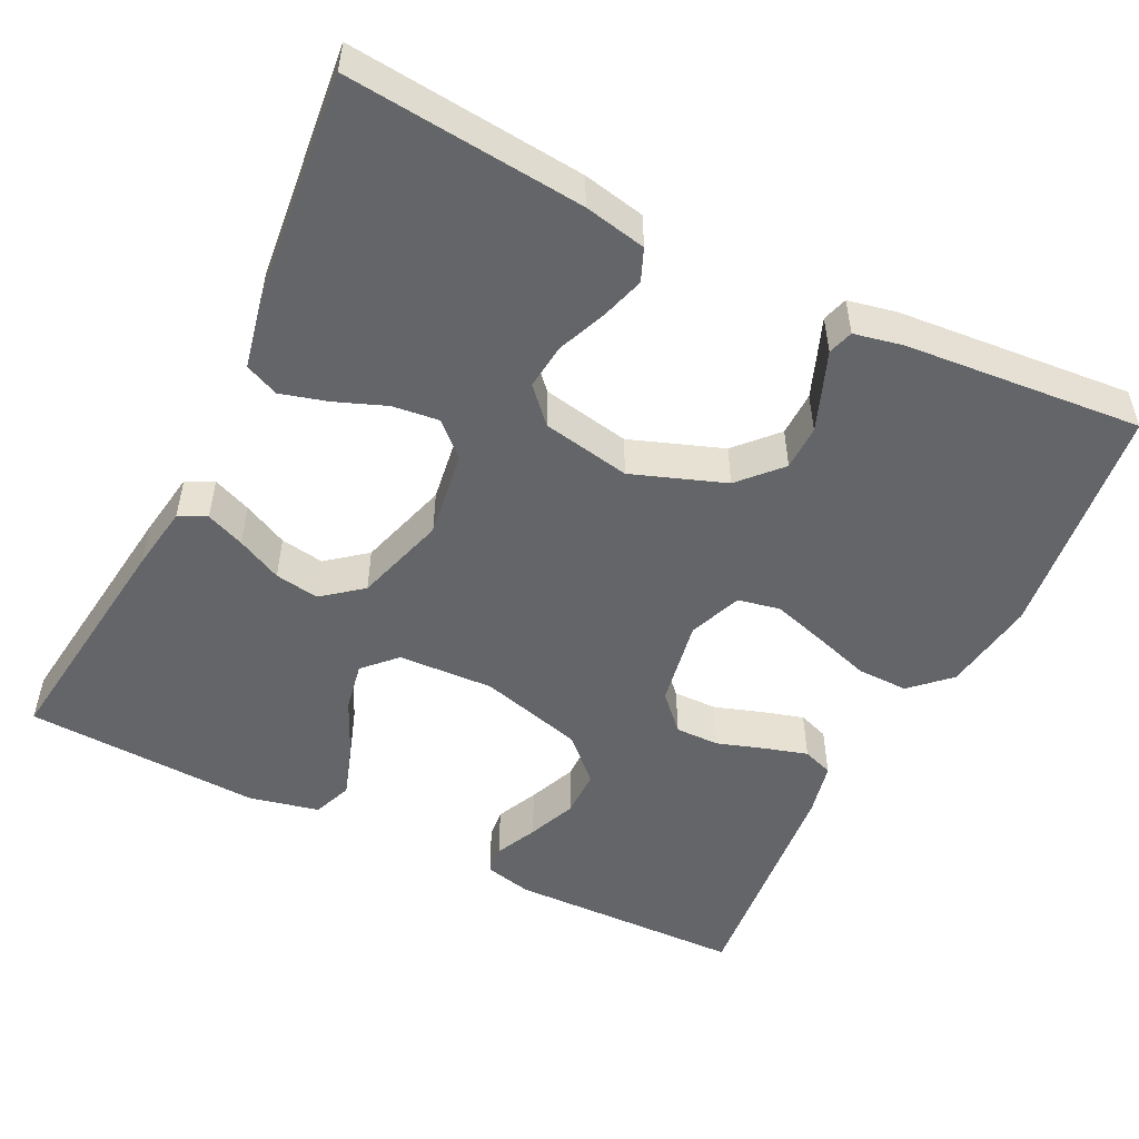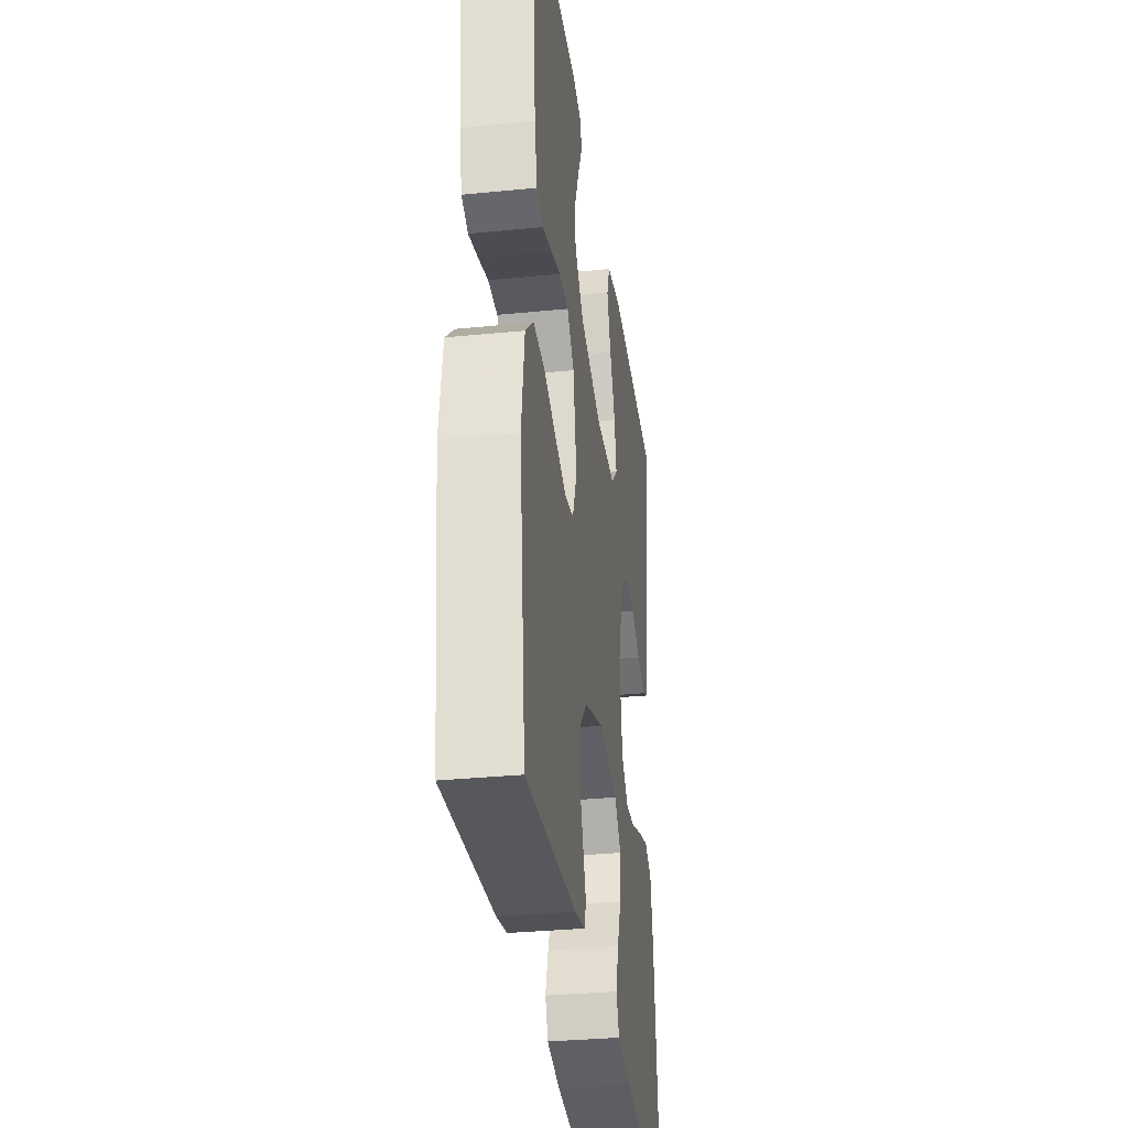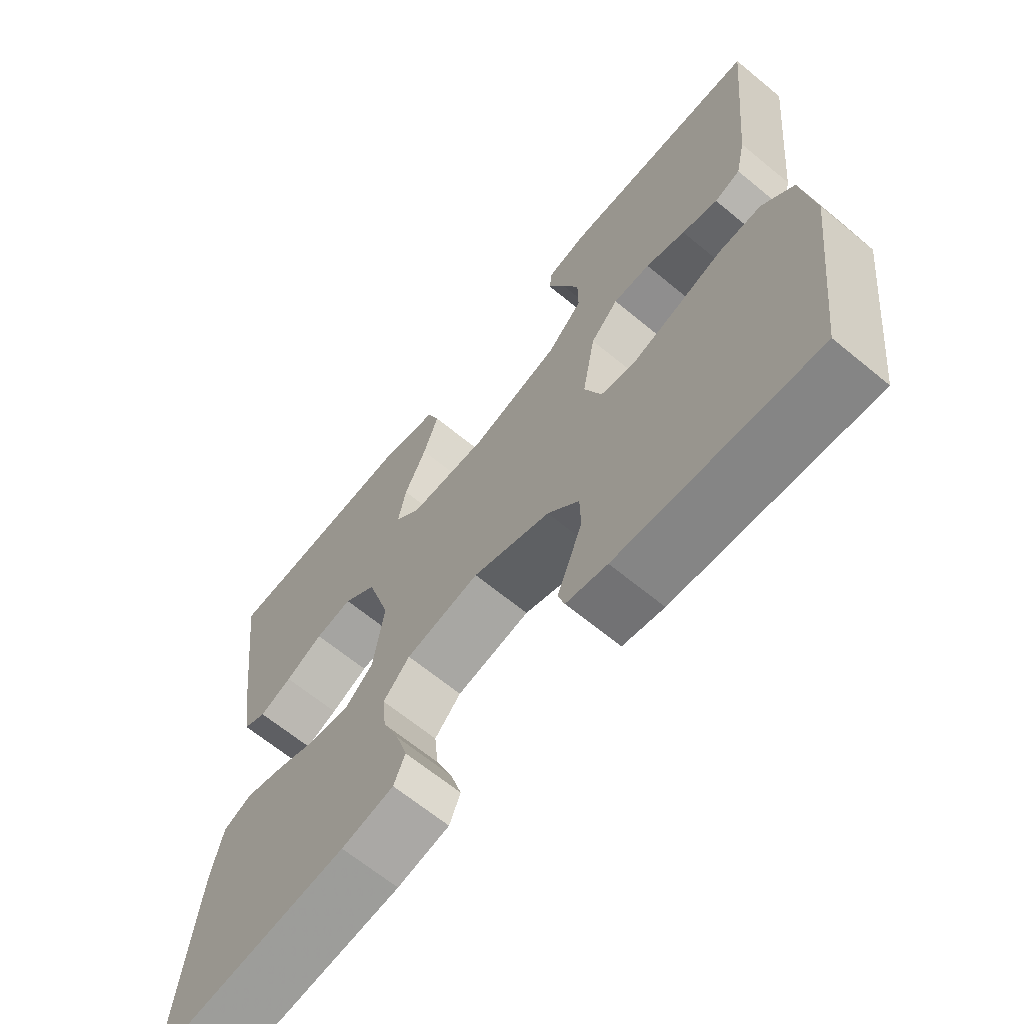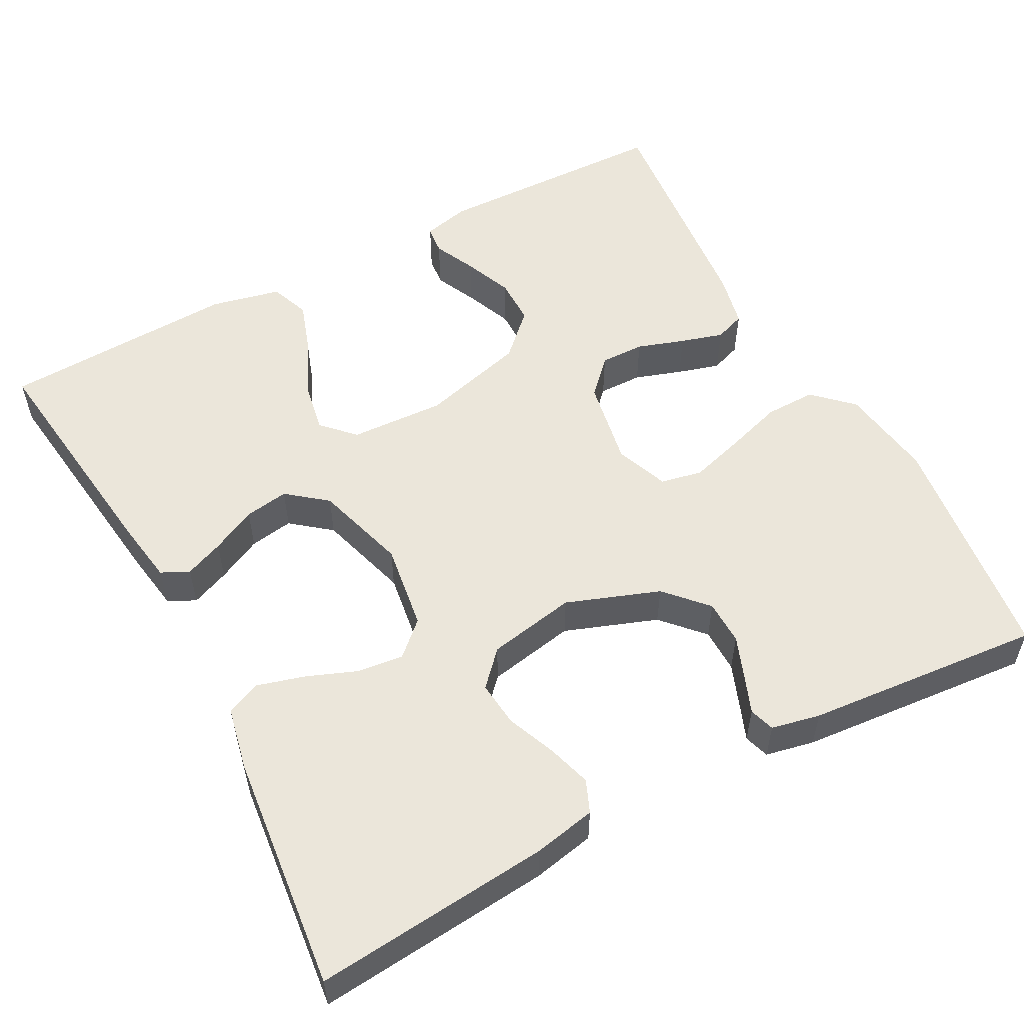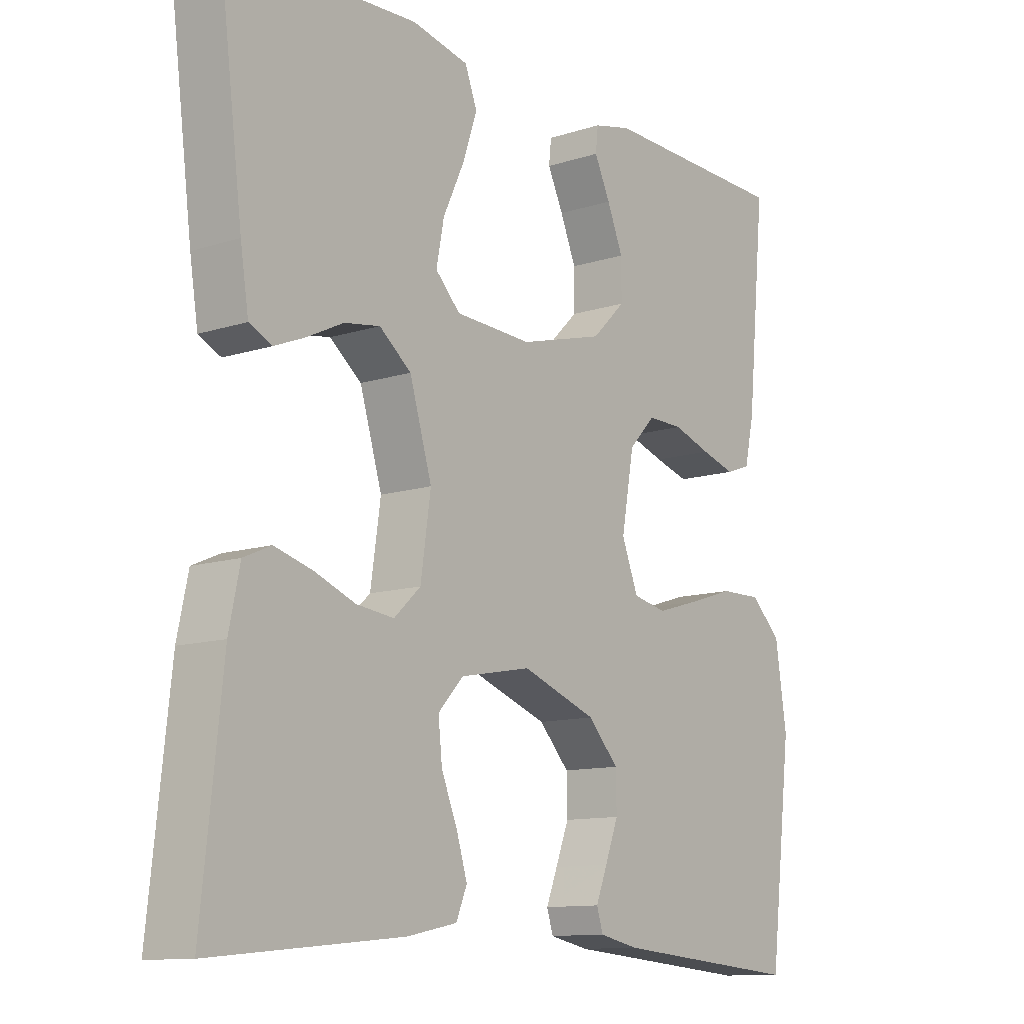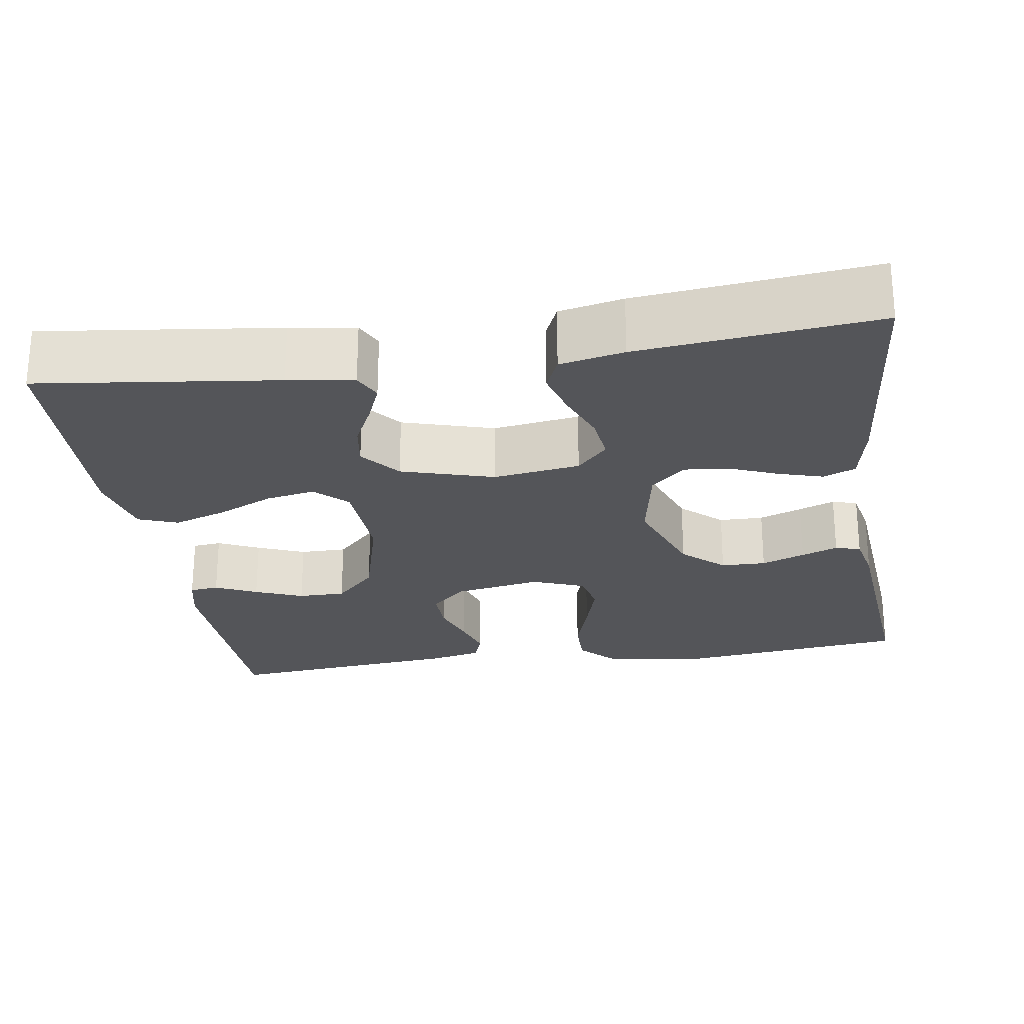
<metadata>
{"format":"obj","ext":"obj","renderer":"f3d","projection":"perspective","resolution":1024,"background":"white","views":[{"elev":-51.4,"azim":153.6,"up":"+Y"},{"elev":-32.9,"azim":-82.2,"up":"+Z"},{"elev":-65.9,"azim":-129.6,"up":"+Z"},{"elev":54.8,"azim":151.9,"up":"+Y"},{"elev":-11.6,"azim":127.9,"up":"+Z"},{"elev":-24.6,"azim":98.8,"up":"+Y"}]}
</metadata>
<code>
v 0.5 0.07 0.5
v 0.462 0.07 0.2
v 0.449 0.07 0.117
v 0.414 0.07 0.1
v 0.365 0.07 0.12
v 0.308 0.07 0.148
v 0.252 0.07 0.157
v 0.202 0.07 0.117
v 0.167 0.07 0
v 0.183 0.07 -0.11
v 0.225 0.07 -0.149
v 0.284 0.07 -0.142
v 0.348 0.07 -0.117
v 0.408 0.07 -0.1
v 0.451 0.07 -0.119
v 0.468 0.07 -0.2
v 0.5 0.07 -0.5
v 0.2 0.07 -0.472
v 0.121 0.07 -0.456
v 0.104 0.07 -0.415
v 0.121 0.07 -0.359
v 0.146 0.07 -0.298
v 0.152 0.07 -0.24
v 0.112 0.07 -0.197
v 0 0.07 -0.176
v -0.118 0.07 -0.219
v -0.166 0.07 -0.271
v -0.167 0.07 -0.328
v -0.146 0.07 -0.383
v -0.128 0.07 -0.429
v -0.138 0.07 -0.461
v -0.2 0.07 -0.474
v -0.5 0.07 -0.5
v -0.536 0.07 -0.2
v -0.518 0.07 -0.08
v -0.47 0.07 -0.034
v -0.405 0.07 -0.035
v -0.332 0.07 -0.058
v -0.264 0.07 -0.078
v -0.211 0.07 -0.067
v -0.185 0.07 0
v -0.205 0.07 0.111
v -0.247 0.07 0.155
v -0.303 0.07 0.154
v -0.363 0.07 0.134
v -0.417 0.07 0.118
v -0.456 0.07 0.132
v -0.471 0.07 0.2
v -0.5 0.07 0.5
v -0.2 0.07 0.508
v -0.14 0.07 0.494
v -0.136 0.07 0.457
v -0.161 0.07 0.404
v -0.186 0.07 0.343
v -0.186 0.07 0.283
v -0.133 0.07 0.231
v 0 0.07 0.195
v 0.121 0.07 0.201
v 0.16 0.07 0.241
v 0.148 0.07 0.304
v 0.115 0.07 0.375
v 0.092 0.07 0.443
v 0.111 0.07 0.493
v 0.2 0.07 0.513
v 0.5 0 0.5
v 0.462 0 0.2
v 0.449 0 0.117
v 0.414 0 0.1
v 0.365 0 0.12
v 0.308 0 0.148
v 0.252 0 0.157
v 0.202 0 0.117
v 0.167 0 0
v 0.183 0 -0.11
v 0.225 0 -0.149
v 0.284 0 -0.142
v 0.348 0 -0.117
v 0.408 0 -0.1
v 0.451 0 -0.119
v 0.468 0 -0.2
v 0.5 0 -0.5
v 0.2 0 -0.472
v 0.121 0 -0.456
v 0.104 0 -0.415
v 0.121 0 -0.359
v 0.146 0 -0.298
v 0.152 0 -0.24
v 0.112 0 -0.197
v 0 0 -0.176
v -0.118 0 -0.219
v -0.166 0 -0.271
v -0.167 0 -0.328
v -0.146 0 -0.383
v -0.128 0 -0.429
v -0.138 0 -0.461
v -0.2 0 -0.474
v -0.5 0 -0.5
v -0.536 0 -0.2
v -0.518 0 -0.08
v -0.47 0 -0.034
v -0.405 0 -0.035
v -0.332 0 -0.058
v -0.264 0 -0.078
v -0.211 0 -0.067
v -0.185 0 0
v -0.205 0 0.111
v -0.247 0 0.155
v -0.303 0 0.154
v -0.363 0 0.134
v -0.417 0 0.118
v -0.456 0 0.132
v -0.471 0 0.2
v -0.5 0 0.5
v -0.2 0 0.508
v -0.14 0 0.494
v -0.136 0 0.457
v -0.161 0 0.404
v -0.186 0 0.343
v -0.186 0 0.283
v -0.133 0 0.231
v 0 0 0.195
v 0.121 0 0.201
v 0.16 0 0.241
v 0.148 0 0.304
v 0.115 0 0.375
v 0.092 0 0.443
v 0.111 0 0.493
v 0.2 0 0.513
f 4 5 6
f 3 4 6
f 2 3 6
f 1 2 6
f 64 1 6
f 63 64 6
f 62 63 6
f 61 62 6
f 60 61 6
f 59 60 6 7
f 58 59 7 8
f 57 58 8 9
f 56 57 9 10
f 55 56 10
f 51 52 53
f 50 51 53
f 49 50 53
f 48 49 53
f 47 48 53
f 46 47 53
f 45 46 53
f 44 45 53
f 36 37 38
f 35 36 38
f 34 35 38
f 33 34 38
f 32 33 38
f 31 32 38
f 30 31 38
f 29 30 38
f 28 29 38 39
f 27 28 39 40
f 20 21 22
f 19 20 22
f 18 19 22
f 17 18 22
f 16 17 22
f 15 16 22
f 14 15 22
f 13 14 22
f 12 13 22
f 11 12 22 23
f 10 11 23 24
f 26 27 40 41
f 25 26 41 42
f 24 25 42
f 10 24 42
f 55 10 42
f 54 55 42 43
f 44 53 54
f 43 44 54
f 70 69 68
f 70 68 67
f 70 67 66
f 70 66 65
f 70 65 128
f 70 128 127
f 70 127 126
f 70 126 125
f 70 125 124
f 71 70 124 123
f 72 71 123 122
f 73 72 122 121
f 74 73 121 120
f 74 120 119
f 117 116 115
f 117 115 114
f 117 114 113
f 117 113 112
f 117 112 111
f 117 111 110
f 117 110 109
f 117 109 108
f 102 101 100
f 102 100 99
f 102 99 98
f 102 98 97
f 102 97 96
f 102 96 95
f 102 95 94
f 102 94 93
f 103 102 93 92
f 104 103 92 91
f 86 85 84
f 86 84 83
f 86 83 82
f 86 82 81
f 86 81 80
f 86 80 79
f 86 79 78
f 86 78 77
f 86 77 76
f 87 86 76 75
f 88 87 75 74
f 105 104 91 90
f 106 105 90 89
f 106 89 88
f 106 88 74
f 106 74 119
f 107 106 119 118
f 118 117 108
f 118 108 107
f 1 65 66 2
f 2 66 67 3
f 3 67 68 4
f 4 68 69 5
f 5 69 70 6
f 6 70 71 7
f 7 71 72 8
f 8 72 73 9
f 9 73 74 10
f 10 74 75 11
f 11 75 76 12
f 12 76 77 13
f 13 77 78 14
f 14 78 79 15
f 15 79 80 16
f 16 80 81 17
f 17 81 82 18
f 18 82 83 19
f 19 83 84 20
f 20 84 85 21
f 21 85 86 22
f 22 86 87 23
f 23 87 88 24
f 24 88 89 25
f 25 89 90 26
f 26 90 91 27
f 27 91 92 28
f 28 92 93 29
f 29 93 94 30
f 30 94 95 31
f 31 95 96 32
f 32 96 97 33
f 33 97 98 34
f 34 98 99 35
f 35 99 100 36
f 36 100 101 37
f 37 101 102 38
f 38 102 103 39
f 39 103 104 40
f 40 104 105 41
f 41 105 106 42
f 42 106 107 43
f 43 107 108 44
f 44 108 109 45
f 45 109 110 46
f 46 110 111 47
f 47 111 112 48
f 48 112 113 49
f 49 113 114 50
f 50 114 115 51
f 51 115 116 52
f 52 116 117 53
f 53 117 118 54
f 54 118 119 55
f 55 119 120 56
f 56 120 121 57
f 57 121 122 58
f 58 122 123 59
f 59 123 124 60
f 60 124 125 61
f 61 125 126 62
f 62 126 127 63
f 63 127 128 64
f 64 128 65 1

</code>
